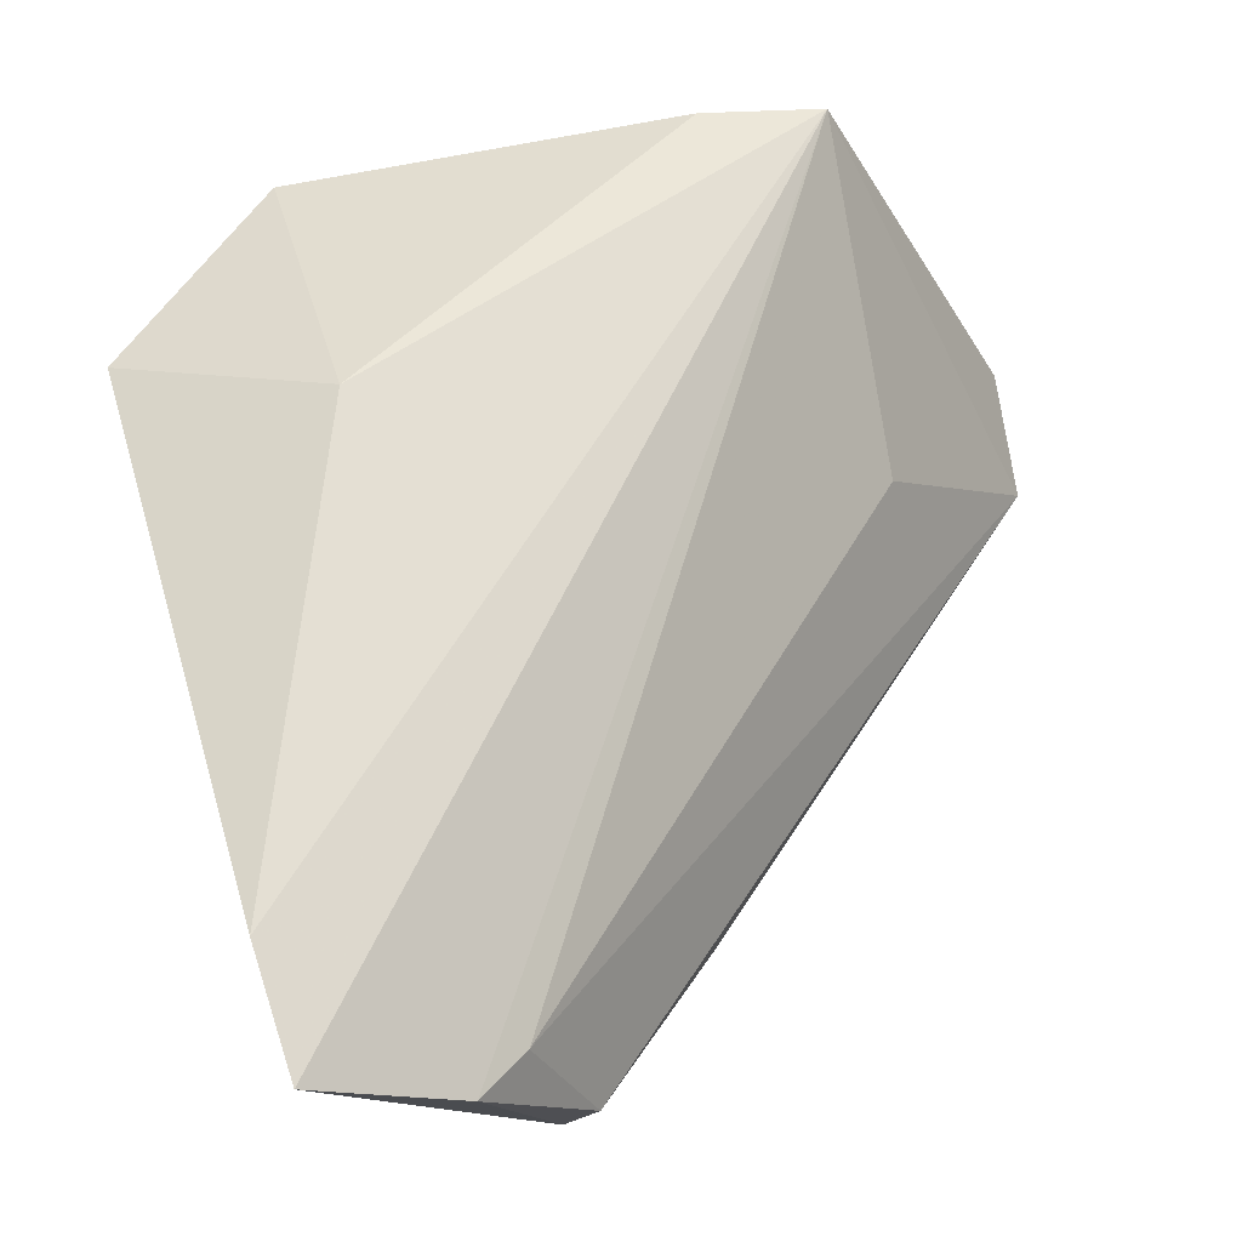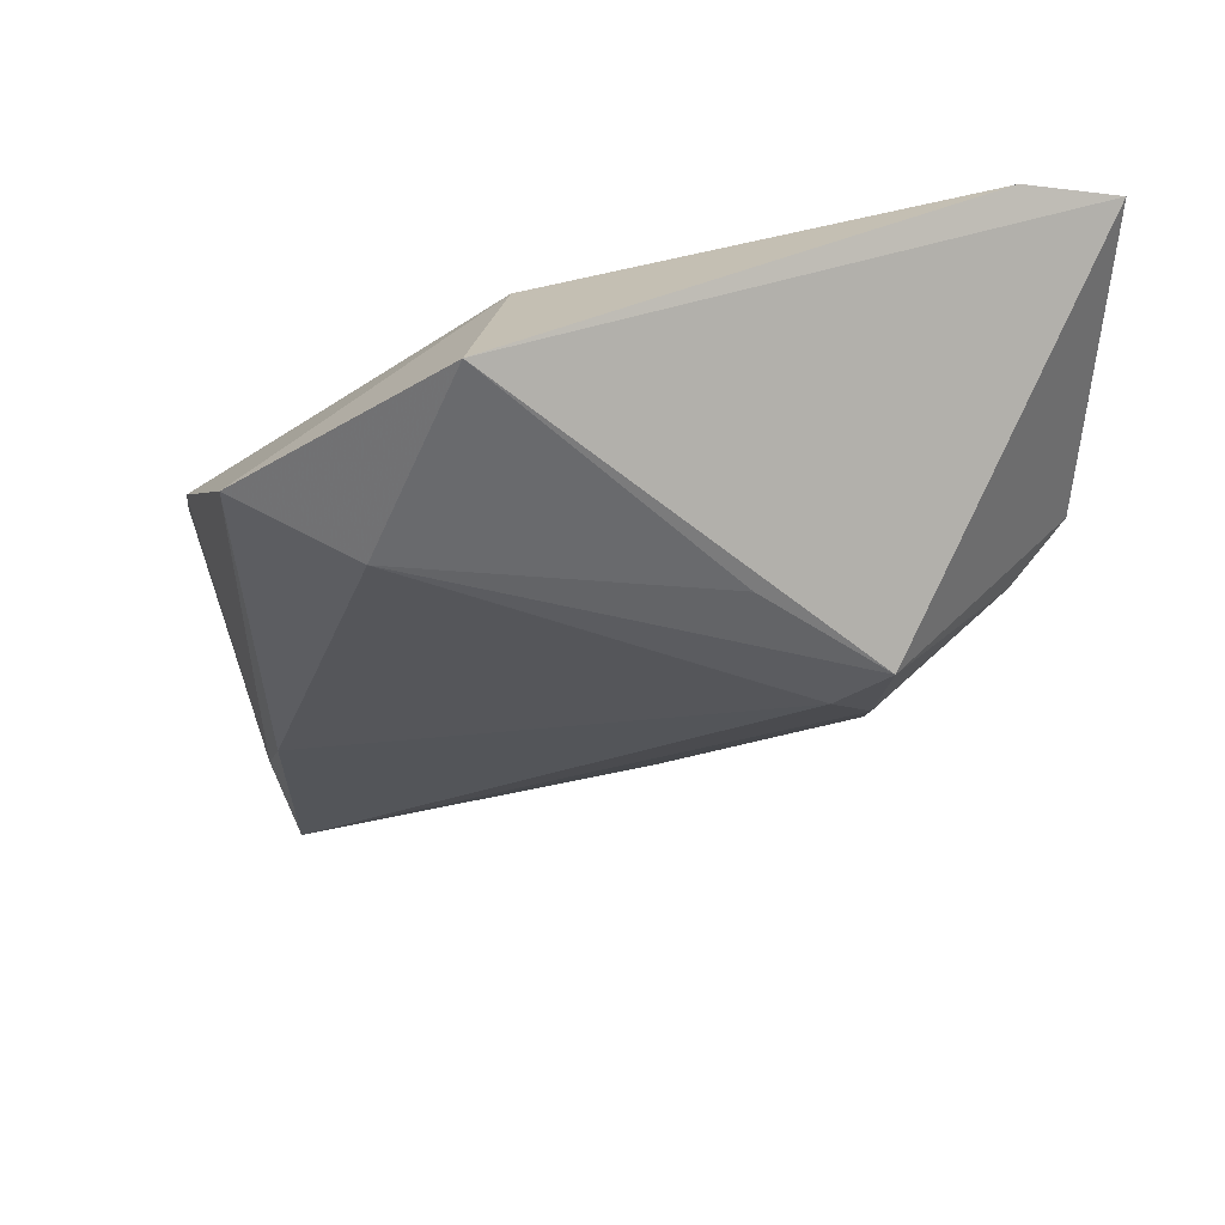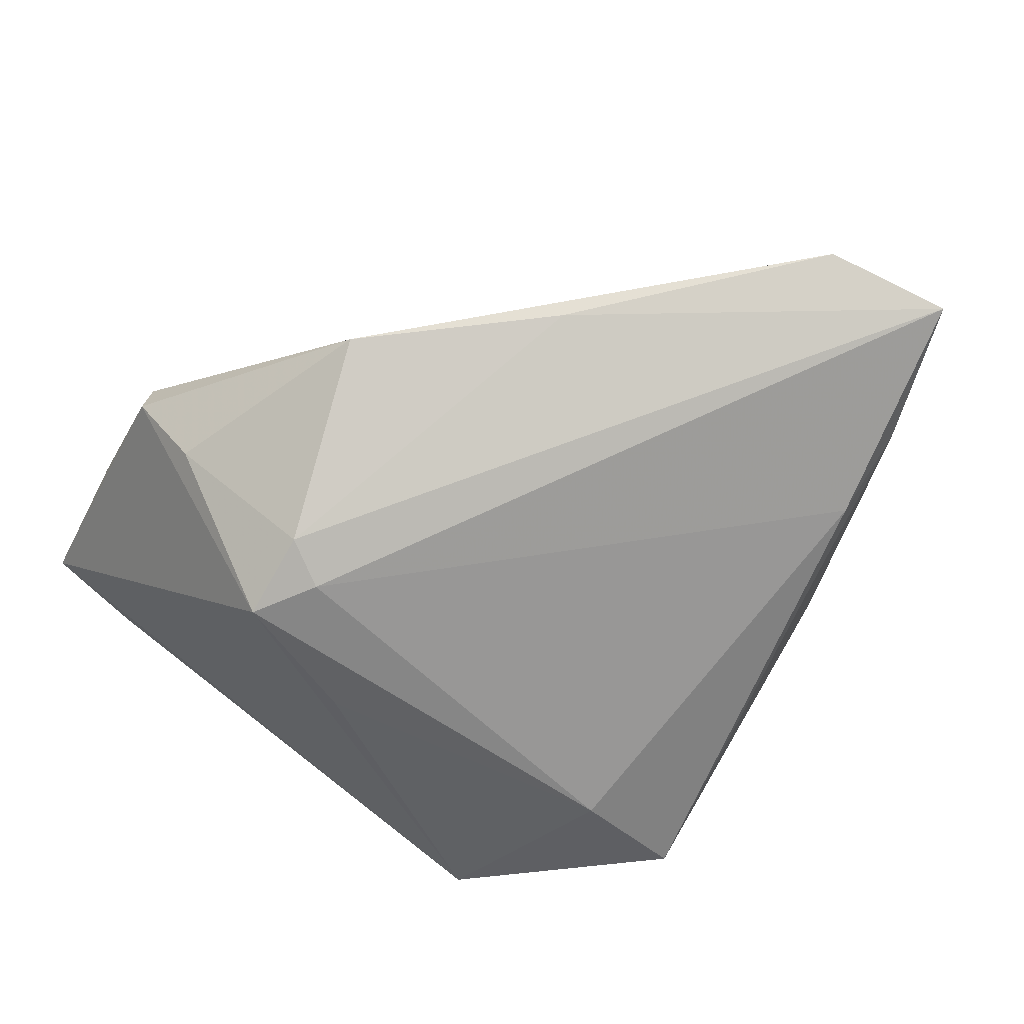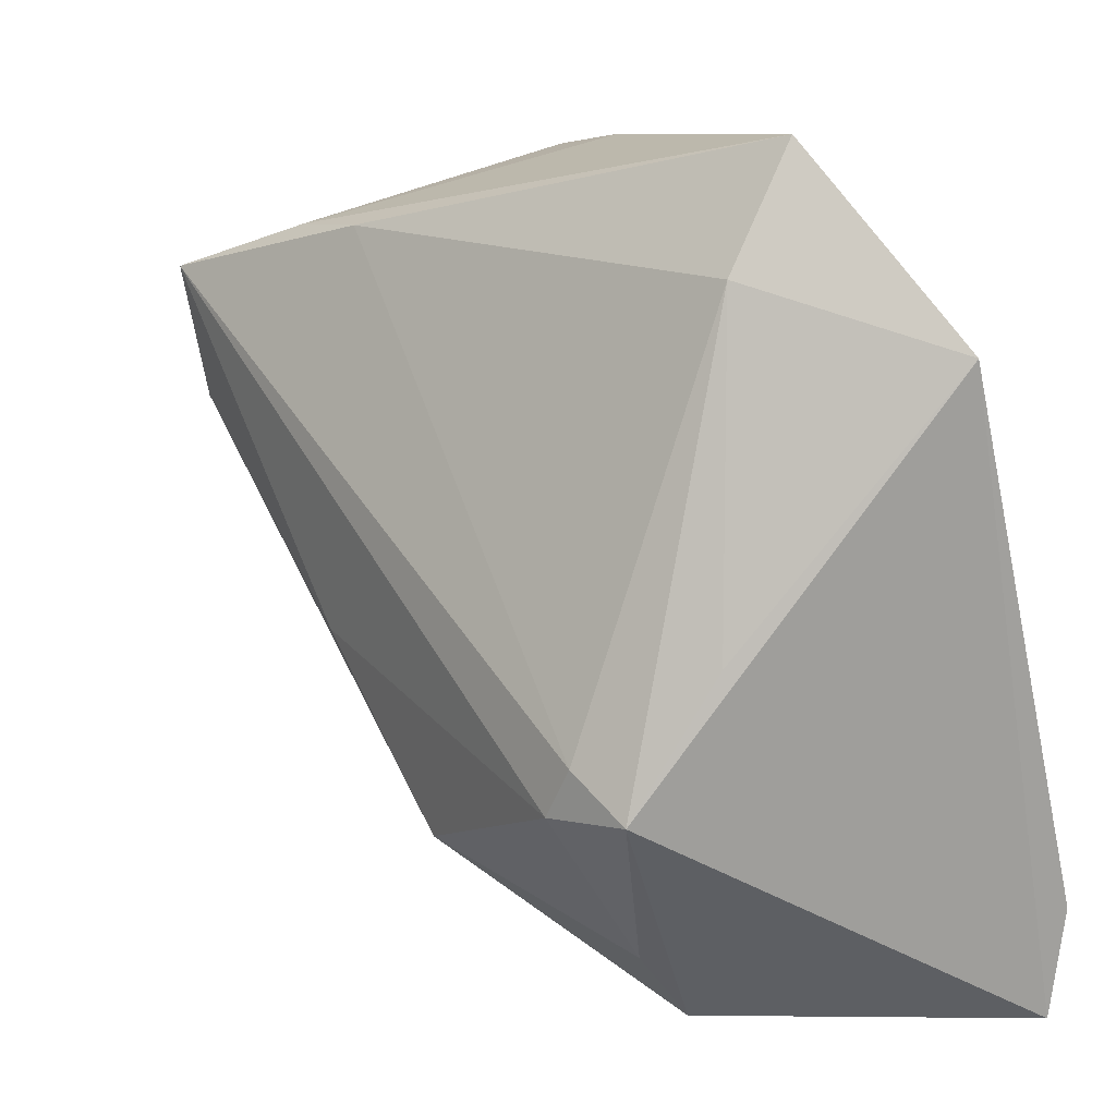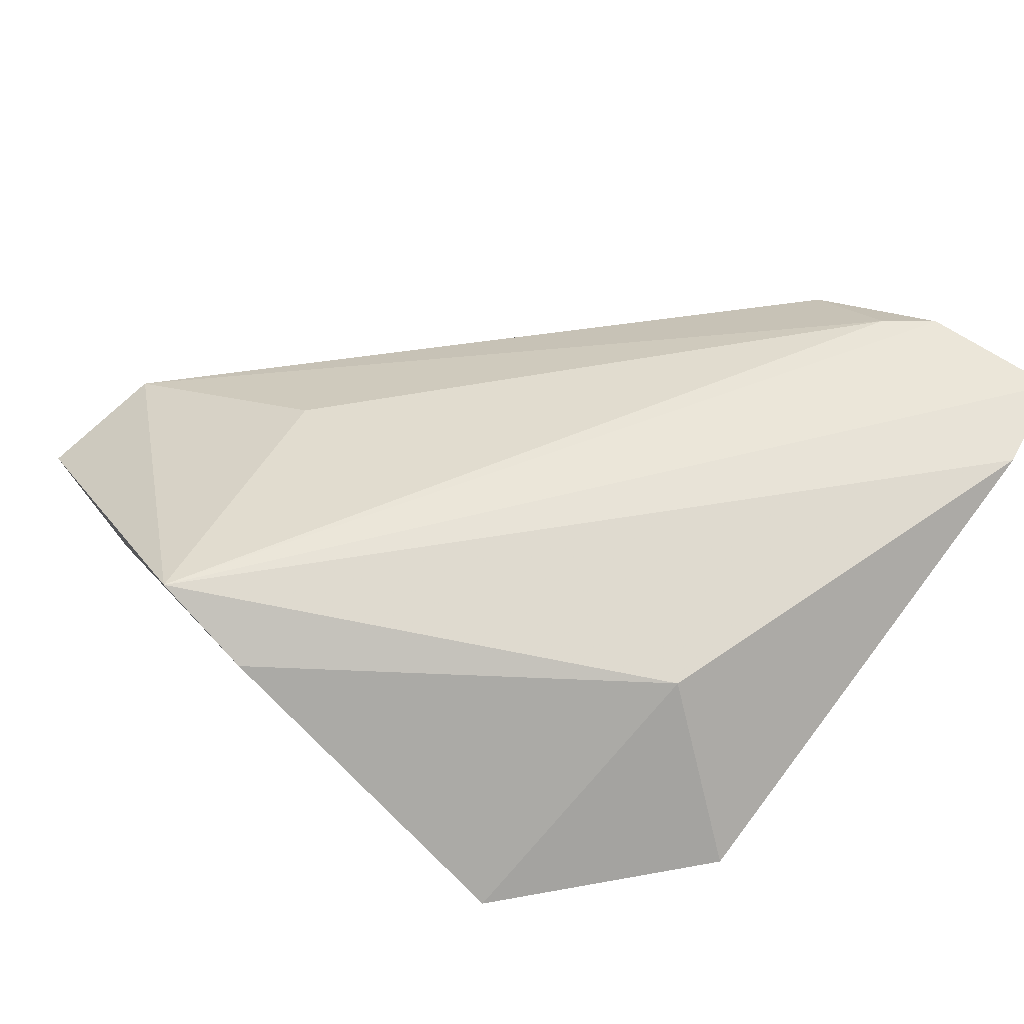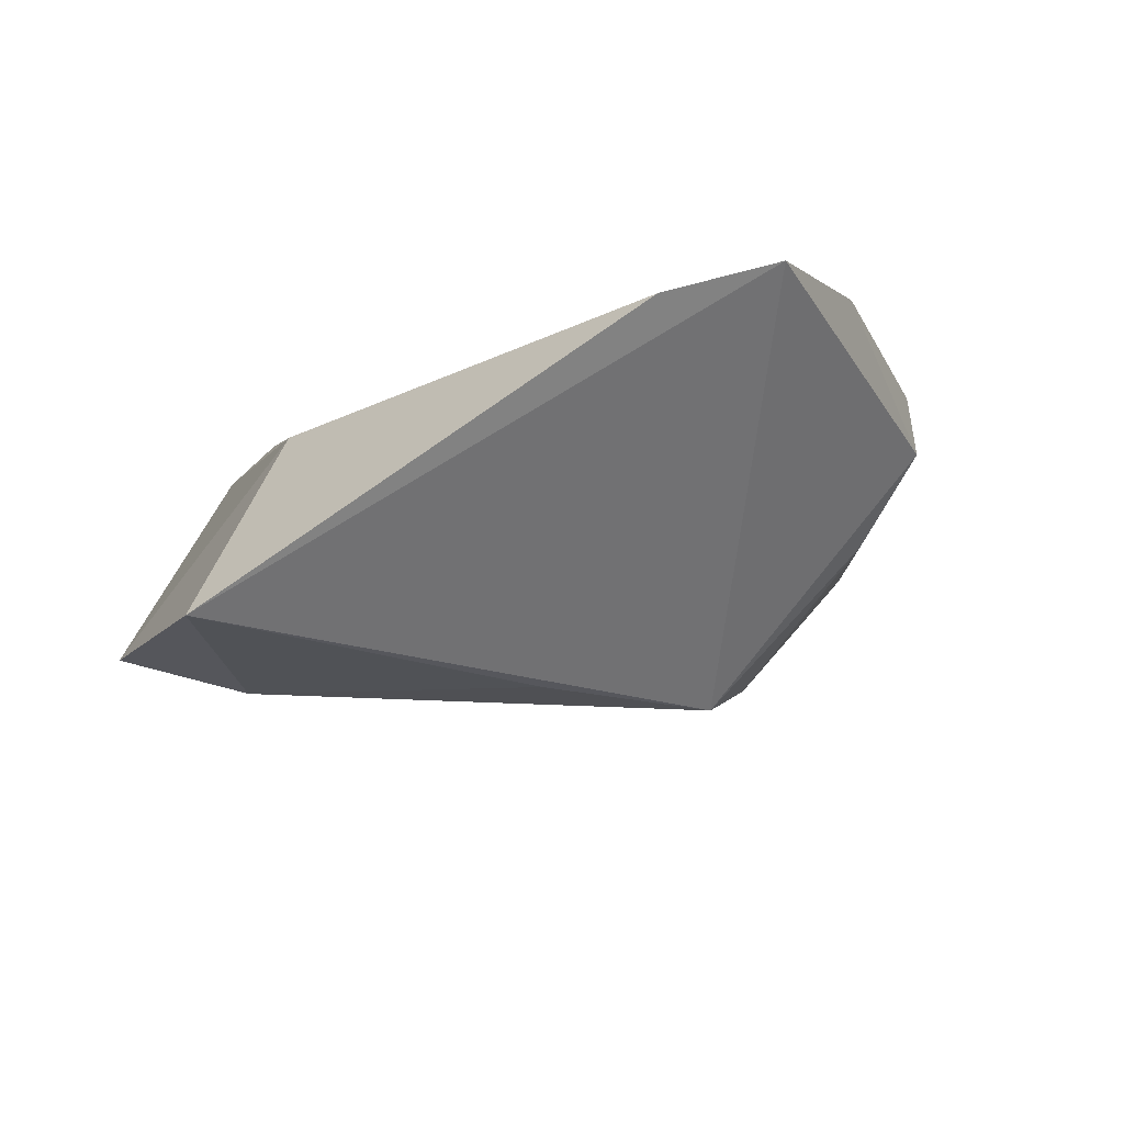
<metadata>
{"format":"obj","ext":"obj","renderer":"f3d","projection":"perspective","resolution":1024,"background":"white","views":[{"elev":-13.9,"azim":-37.9,"up":"+Y"},{"elev":-37.7,"azim":-94.7,"up":"+Z"},{"elev":-60.6,"azim":62.4,"up":"+Z"},{"elev":-1.8,"azim":-152.6,"up":"+Y"},{"elev":47.9,"azim":-137.5,"up":"+Z"},{"elev":-7.7,"azim":-62.5,"up":"+Z"}]}
</metadata>
<code>
v 0.00756 0.04318 0.009873
v -0.0278 0.01093 0.006921
v 0.03895 0.03431 -0.002033
v -0.01714 0.02286 -0.018
v -0.02198 0.03636 -0.01425
v -0.03889 -0.03581 0.01407
v -0.03889 0.01516 -0.01215
v -0.008255 -0.02701 -0.02088
v -0.01687 -0.01254 -0.0186
v 0.0176 0.0441 0.01631
v 0.02128 -0.02968 -0.004645
v 0.0543 0.01718 0.002985
v -0.03613 -0.04694 0.01631
v -0.003309 -0.04654 0.009997
v -0.002855 -0.04731 0.004289
v 0.0348 -0.008671 -0.002812
v -0.01501 -0.04277 0.01621
v 0.02932 0.01216 0.0114
v -0.00212 -0.02179 -0.02017
v -0.001698 -0.04075 -0.004398
v 0.02953 0.03279 -0.006951
v 0.05555 0.03106 -0.0009441
v -0.01992 -0.047 0.01631
v 0.001385 -0.02643 -0.01825
f 3 10 22
f 13 10 6
f 6 10 2
f 24 20 8
f 11 20 24
f 8 4 19
f 22 24 19
f 19 24 8
f 5 4 7
f 7 8 13
f 13 6 7
f 7 6 2
f 7 2 5
f 17 18 10
f 18 17 12
f 22 10 12
f 10 18 12
f 1 3 5
f 10 3 1
f 5 2 1
f 2 10 1
f 16 24 22
f 11 24 16
f 22 12 16
f 16 12 11
f 22 19 21
f 21 19 4
f 21 4 5
f 21 3 22
f 5 3 21
f 9 4 8
f 8 7 9
f 9 7 4
f 13 8 15
f 8 20 15
f 15 20 11
f 13 15 23
f 23 10 13
f 23 17 10
f 14 12 17
f 17 23 14
f 14 23 15
f 11 12 14
f 14 15 11

</code>
